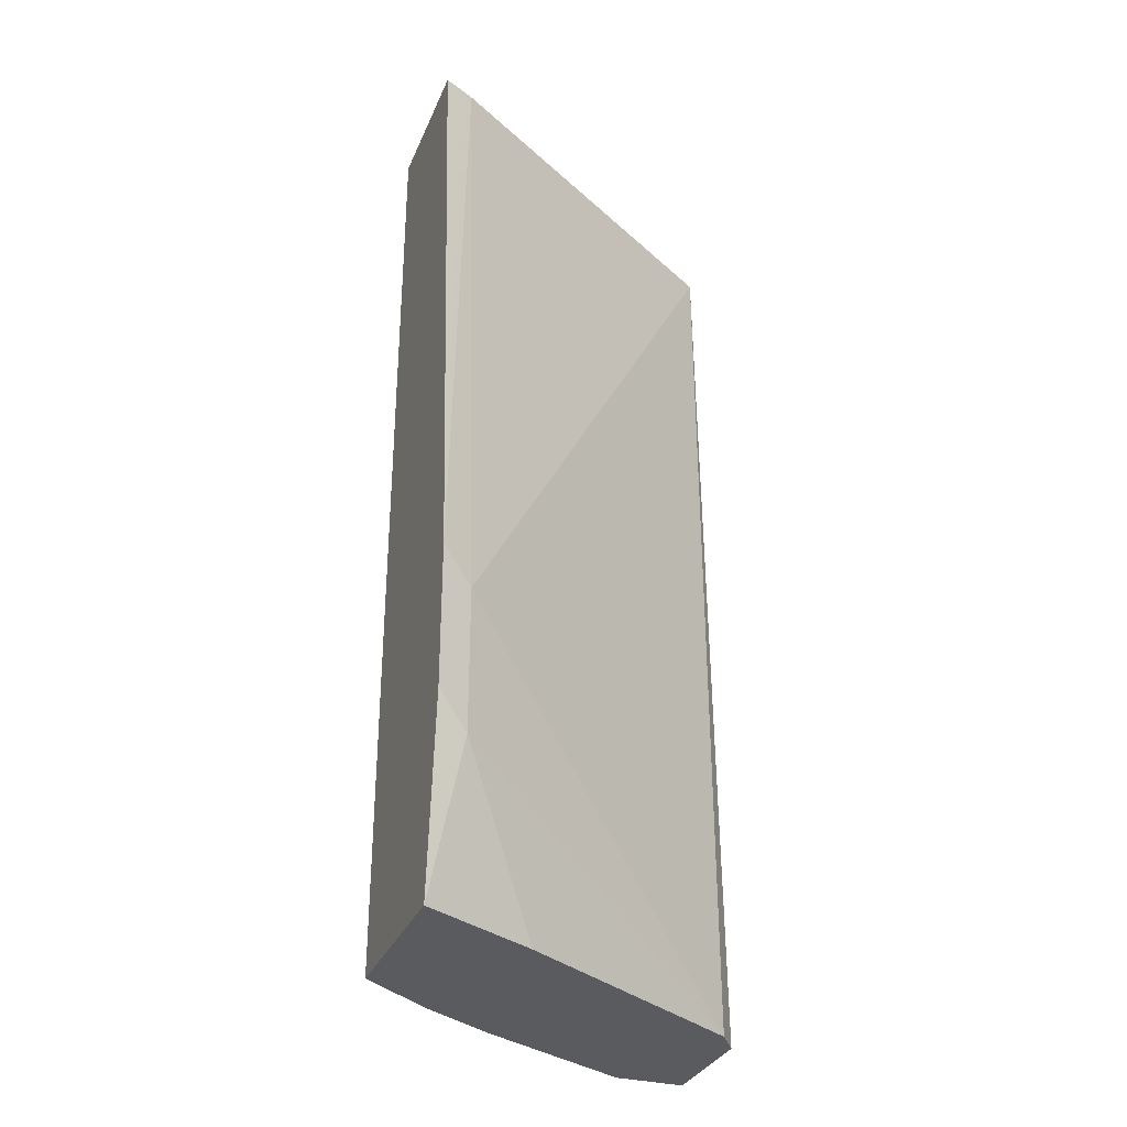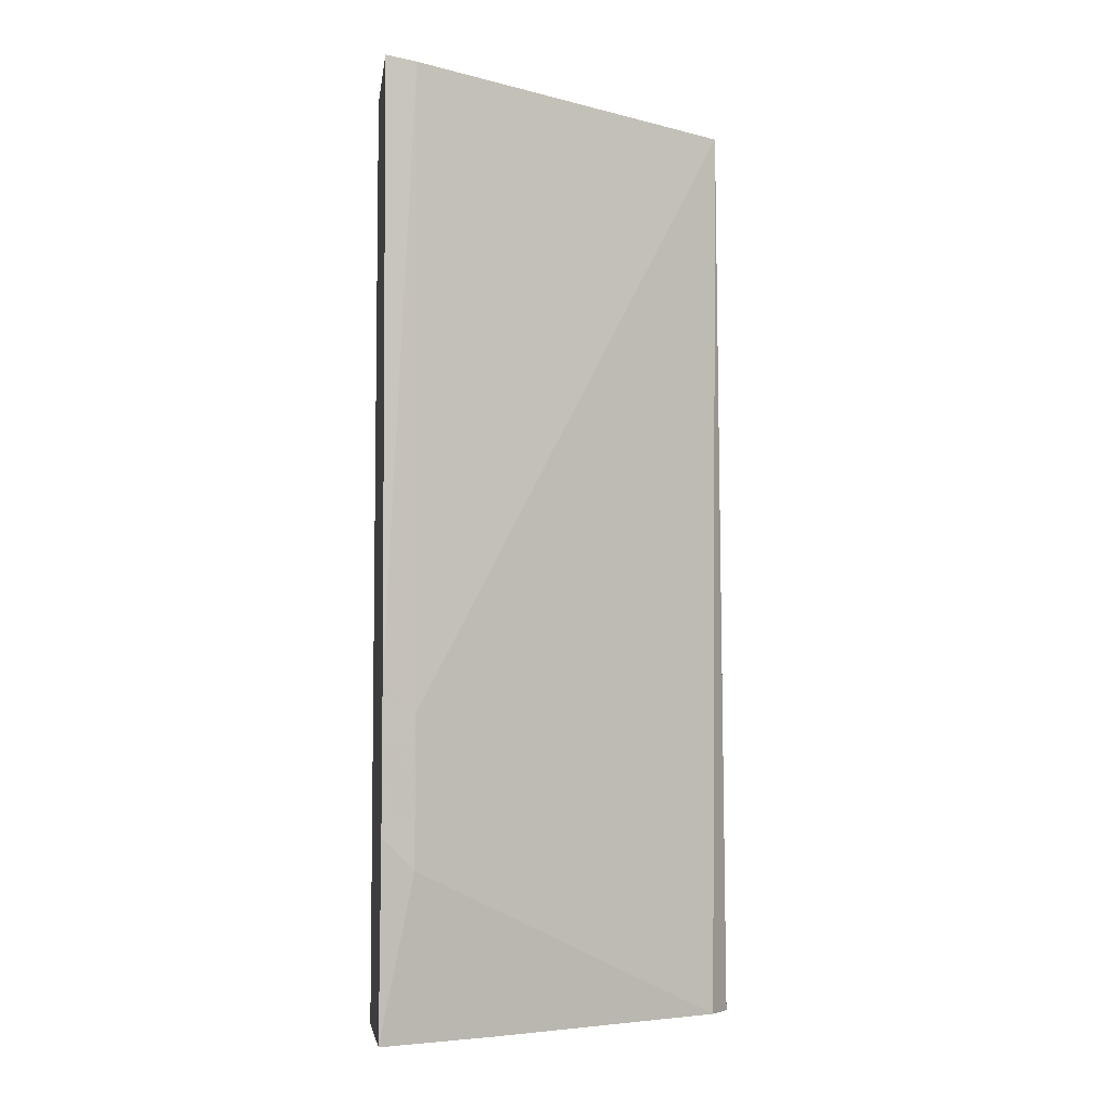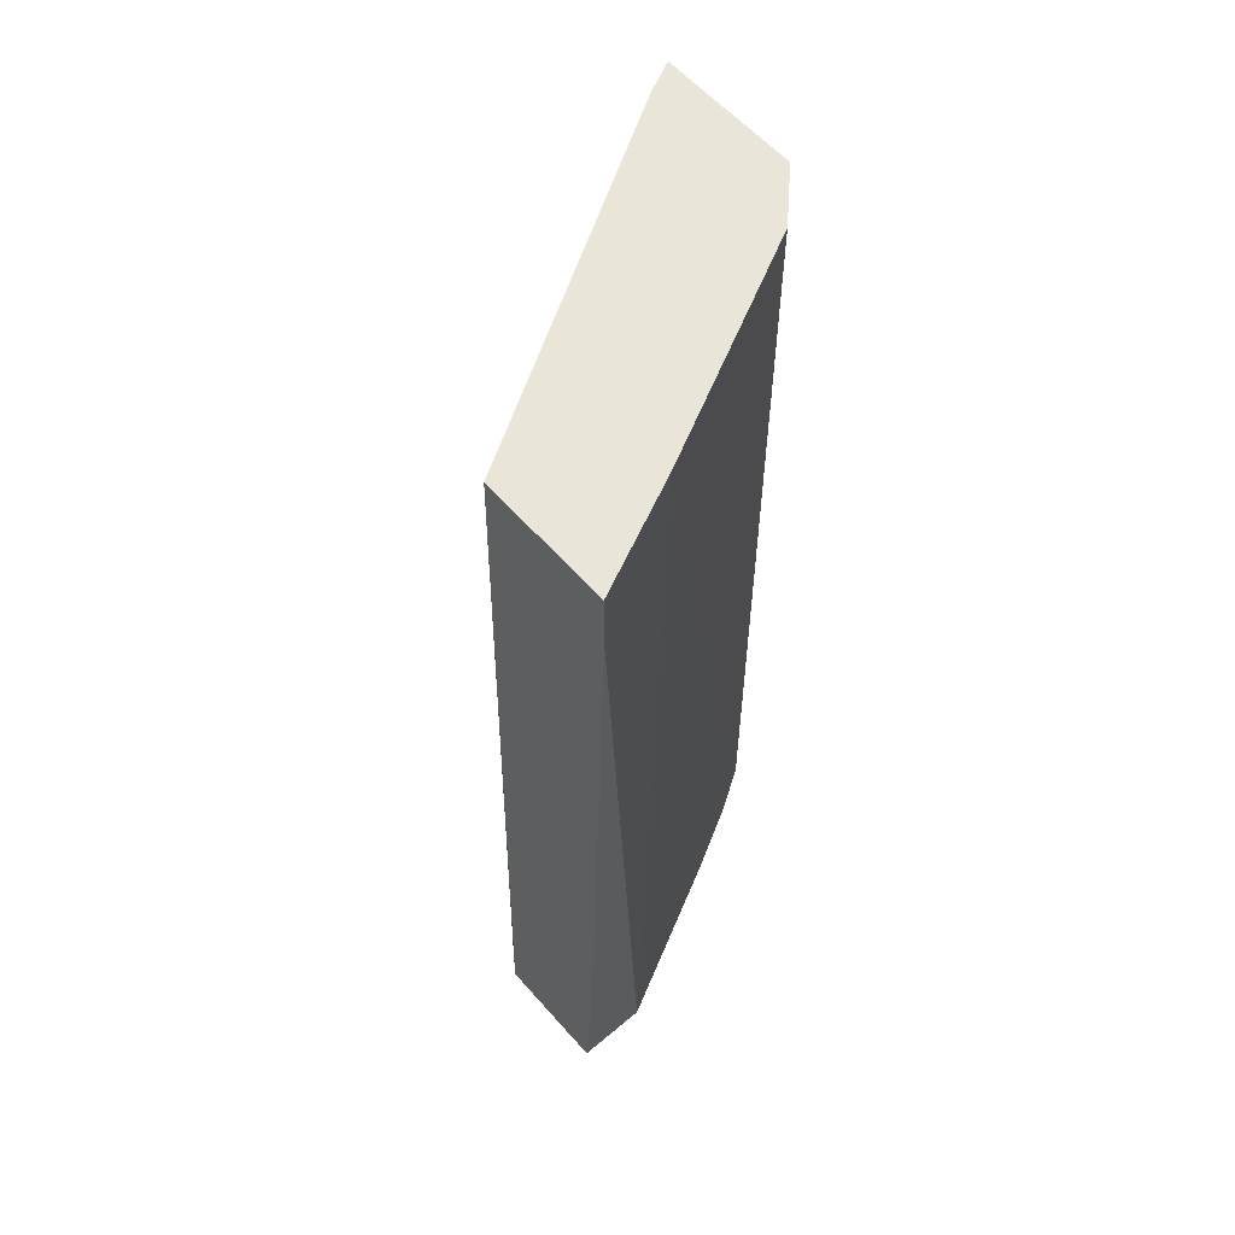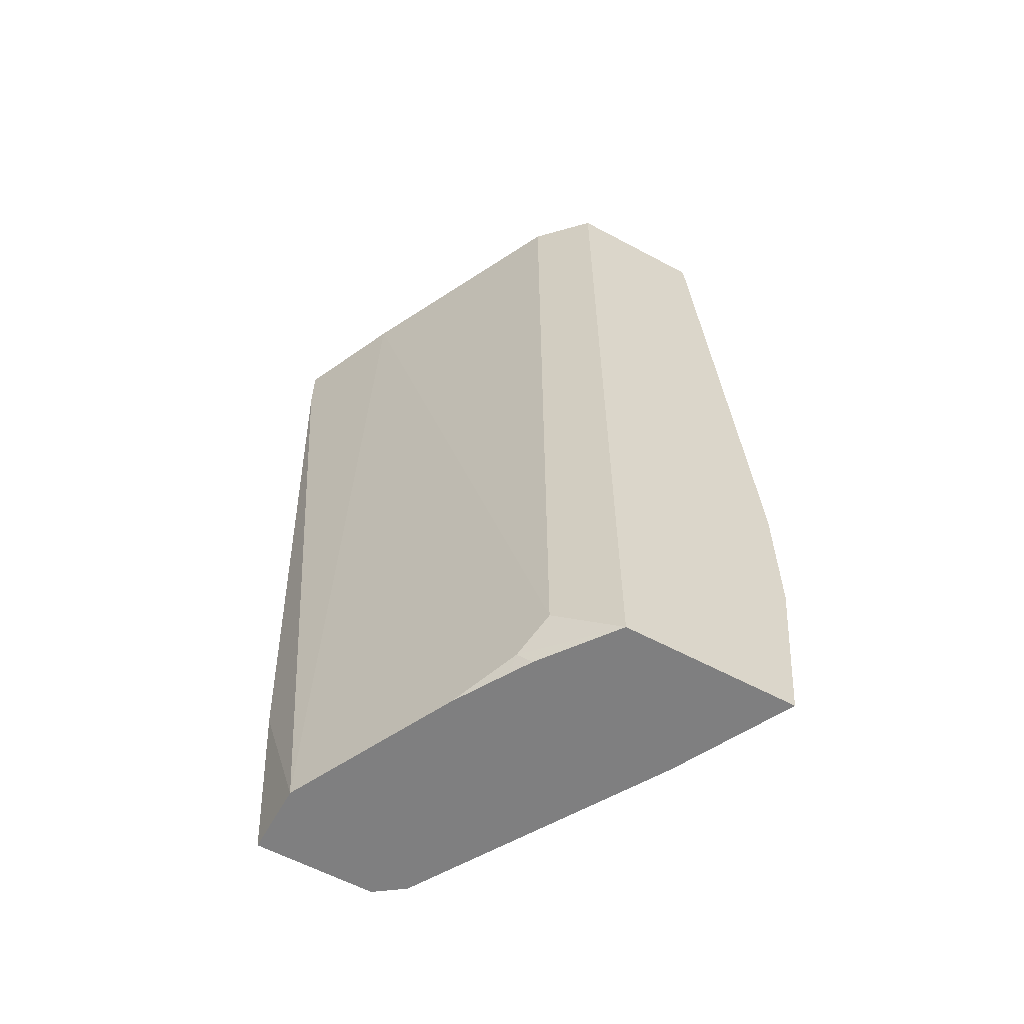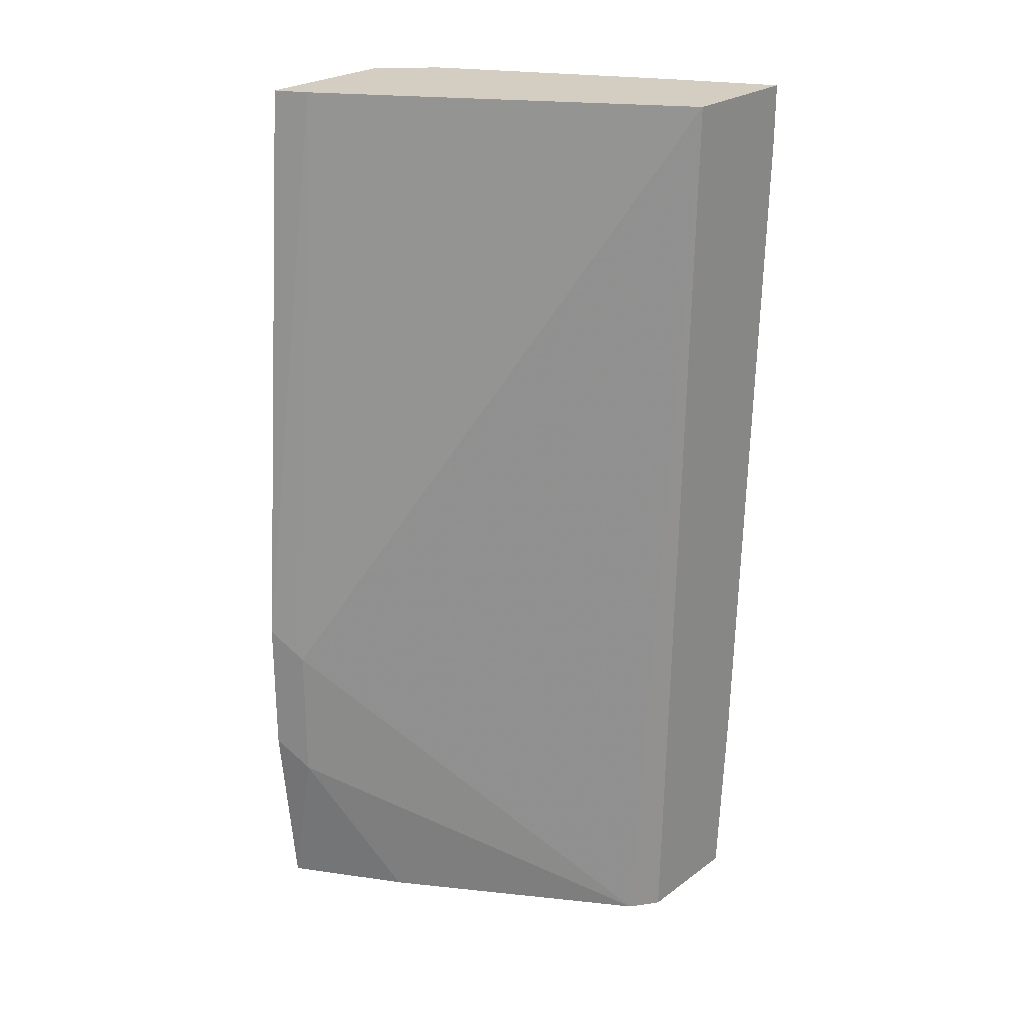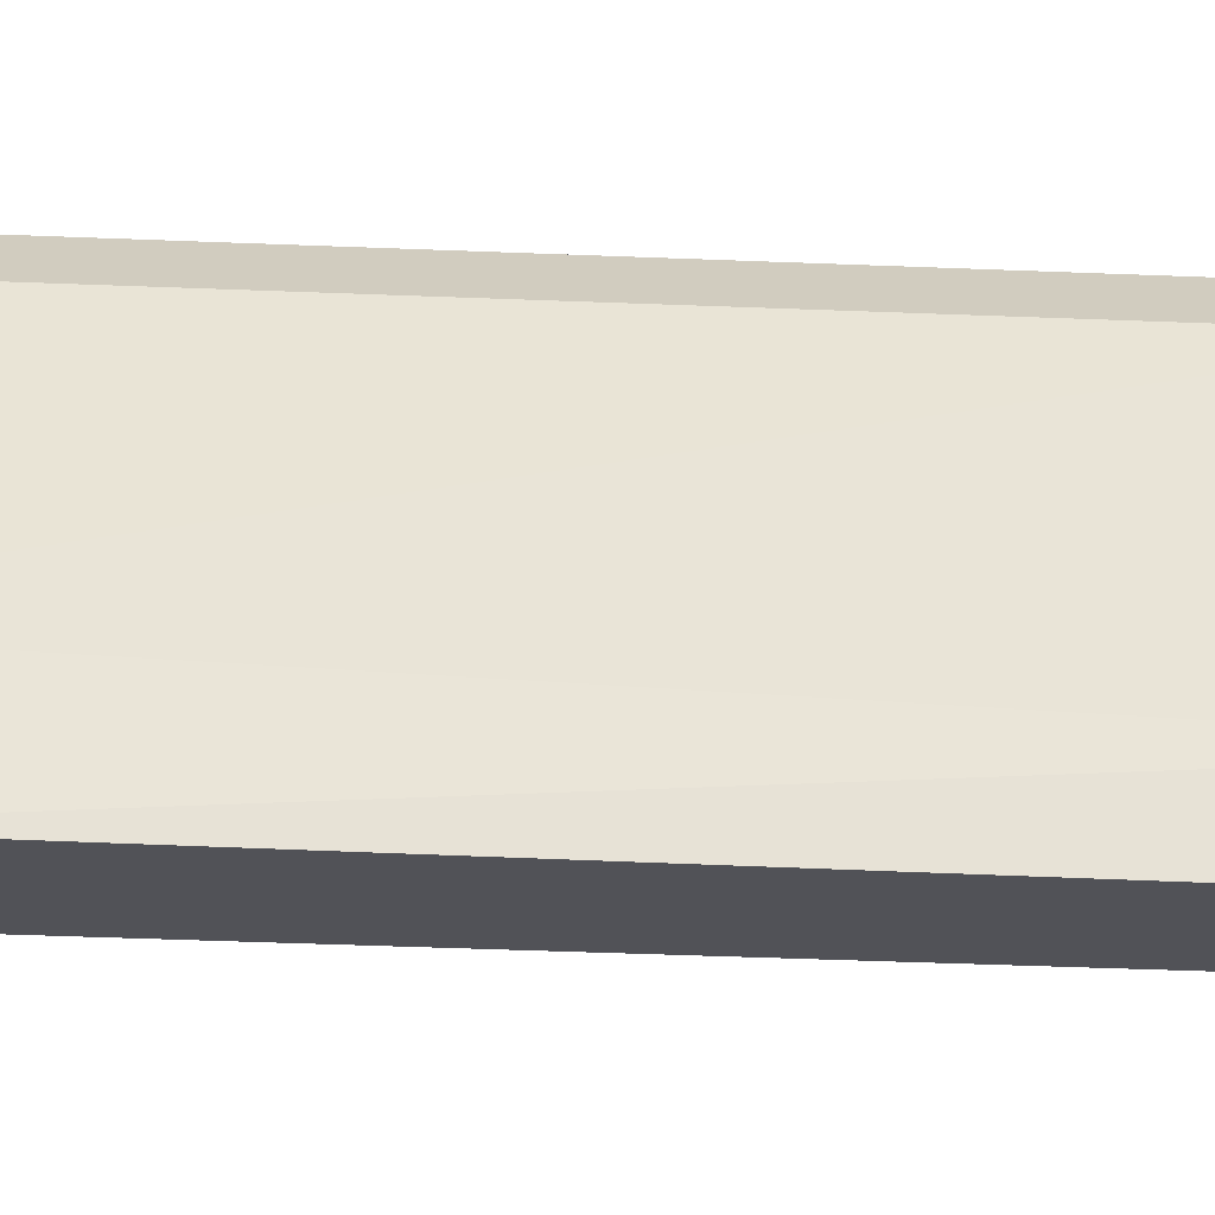
<metadata>
{"format":"obj","ext":"obj","renderer":"f3d","projection":"perspective","resolution":1024,"background":"white","views":[{"elev":-32.0,"azim":-110.3,"up":"+Z"},{"elev":-5.8,"azim":-97.6,"up":"+Z"},{"elev":58.5,"azim":49.1,"up":"+Z"},{"elev":-59.8,"azim":151.2,"up":"+Z"},{"elev":24.9,"azim":-49.2,"up":"+Z"},{"elev":-21.5,"azim":85.4,"up":"+Y"}]}
</metadata>
<code>
v 0.6399 0.1797 0.1611
v 0.6061 0.2514 0.1611
v 0.5514 0.1797 0.1611
v 0.6399 0.1797 0.121
v 0.5298 0.4 0.1611
v 0.6163 0.2271 -0.4749
v 0.578 0.3036 -0.4749
v 0.5406 0.3784 -0.4649
v 0.5298 0.4 -0.4432
v 0.4109 0.4109 0.1611
v 0.3784 0.4109 -0.2703
v 0.5177 0.1934 -0.4749
v 0.5367 0.1797 -0.4749
v 0.6237 0.1797 -0.3493
v 0.4975 0.4322 0.1611
v 0.6163 0.1797 -0.4749
v 0.5618 0.336 -0.4749
v 0.5416 0.37 -0.4749
v 0.5329 0.3845 -0.4749
v 0.4975 0.4322 -0.4749
v 0.406 0.4205 0.1611
v 0.3677 0.4322 -0.2489
v 0.3784 0.4109 -0.3676
v 0.4204 0.3555 -0.4749
v 0.4002 0.4322 0.1611
v 0.3803 0.4322 -0.4749
v 0.3677 0.4322 -0.3462
f 8 19 20
f 8 18 19
f 8 17 18
f 7 17 8
f 6 26 20
f 6 18 17
f 6 19 18
f 6 20 19
f 8 20 9
f 6 17 7
f 10 21 22
f 23 27 26
f 11 22 27
f 11 27 23
f 11 23 12
f 12 23 24
f 15 20 26
f 15 26 27
f 15 27 22
f 15 22 25
f 21 25 22
f 23 26 24
f 6 24 26
f 10 22 11
f 6 12 24
f 5 9 20
f 6 16 13
f 1 2 5
f 1 5 15
f 1 25 21
f 1 21 10
f 1 10 3
f 1 3 13
f 1 13 16
f 1 16 14
f 1 14 4
f 1 4 2
f 2 4 6
f 1 15 25
f 2 7 8
f 2 6 7
f 6 14 16
f 6 13 12
f 4 14 6
f 5 20 15
f 3 11 12
f 3 10 11
f 2 9 5
f 2 8 9
f 3 12 13

</code>
